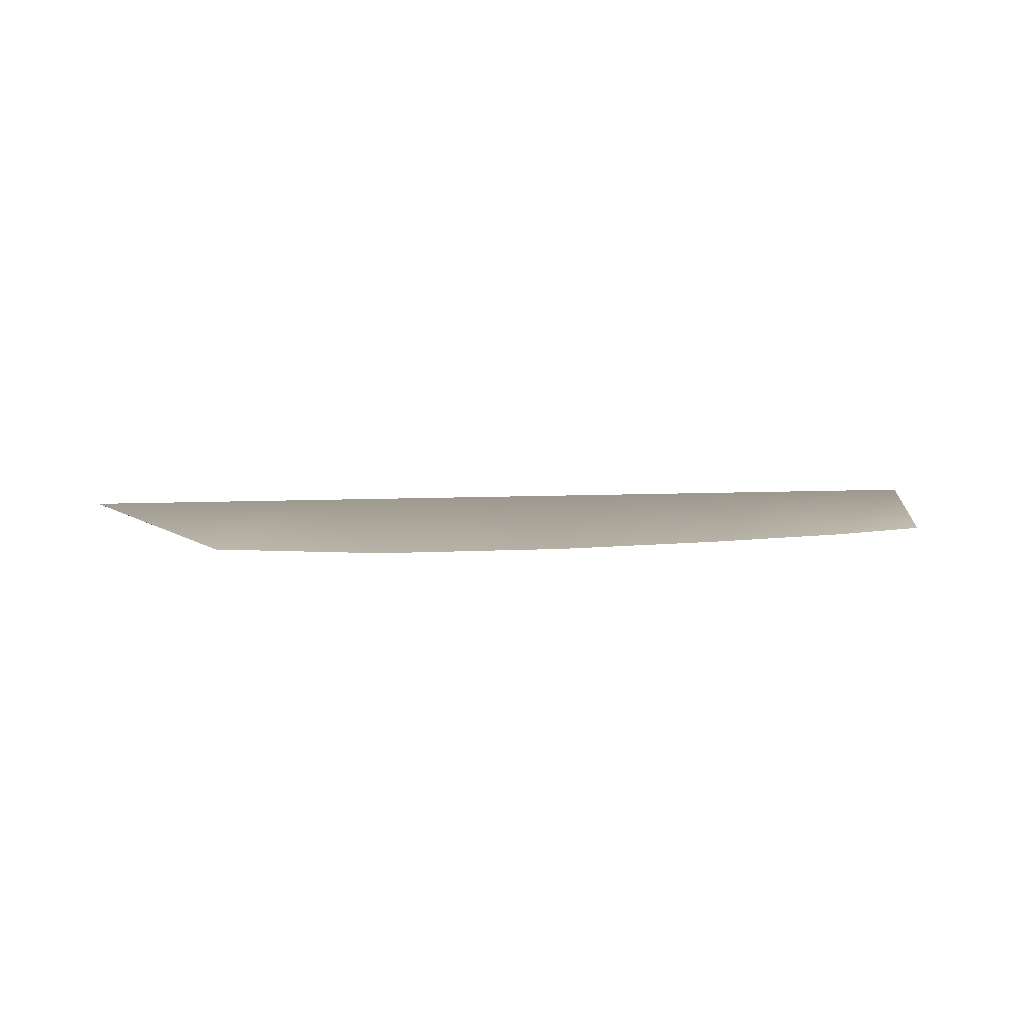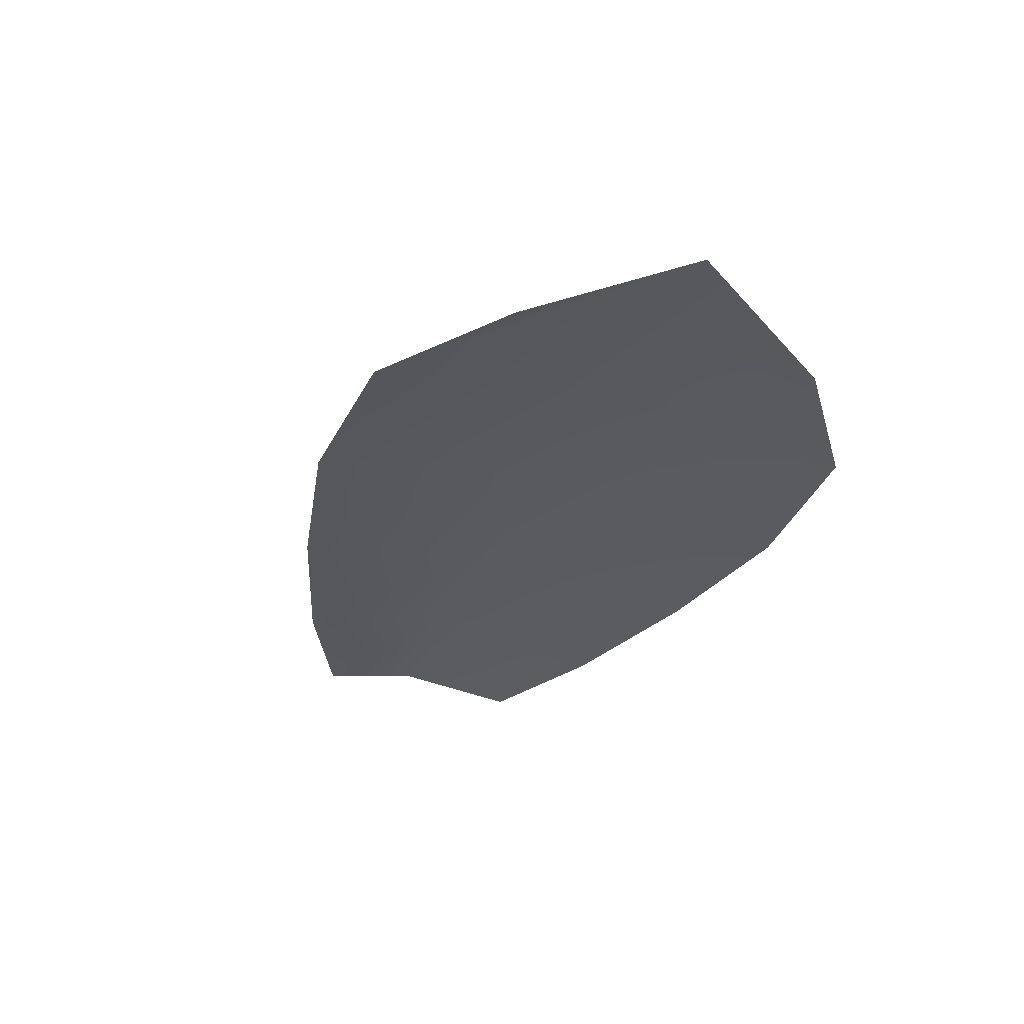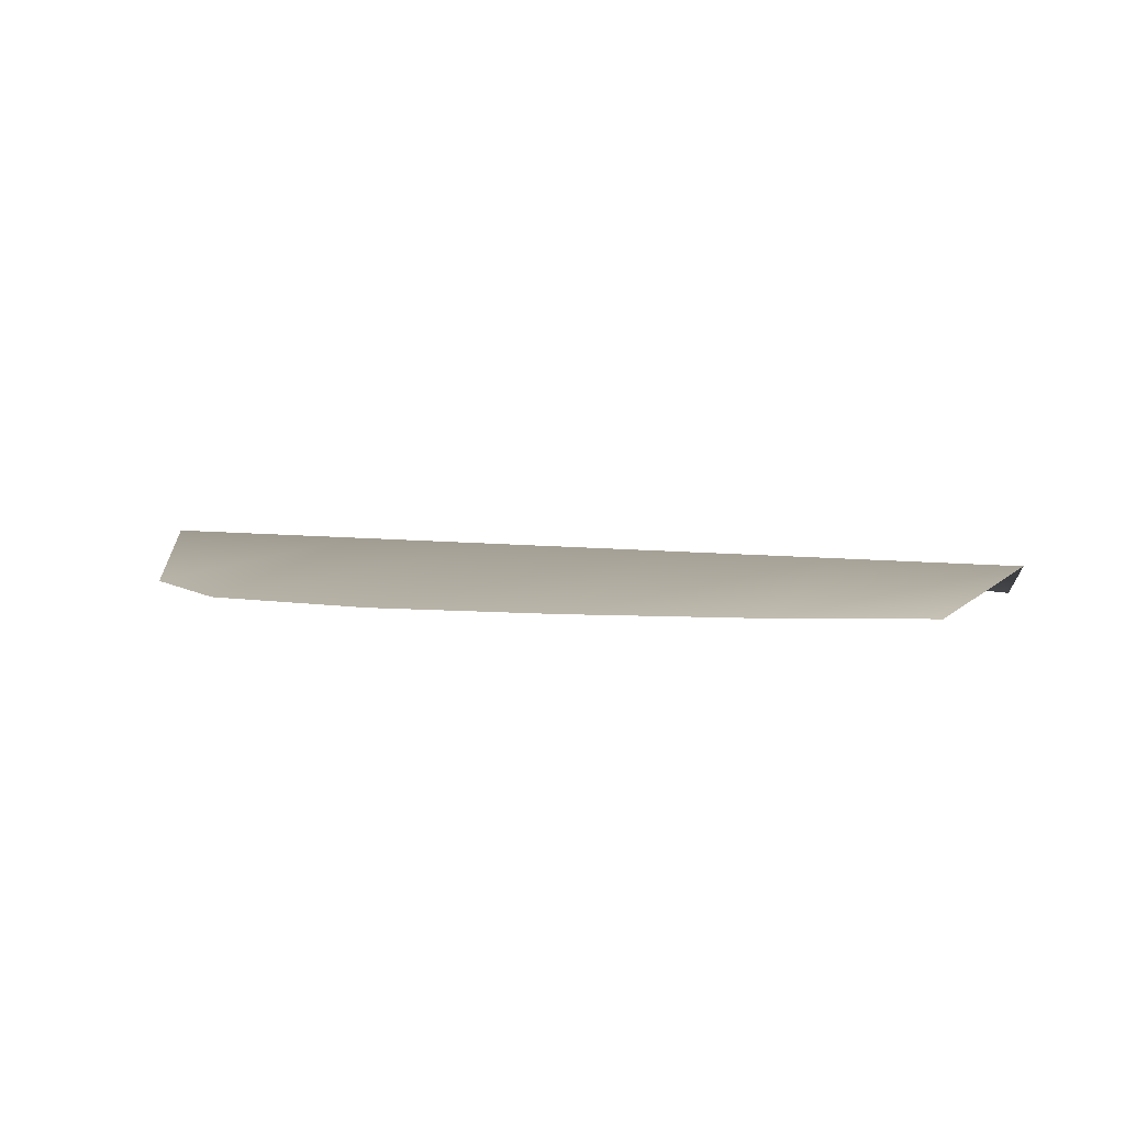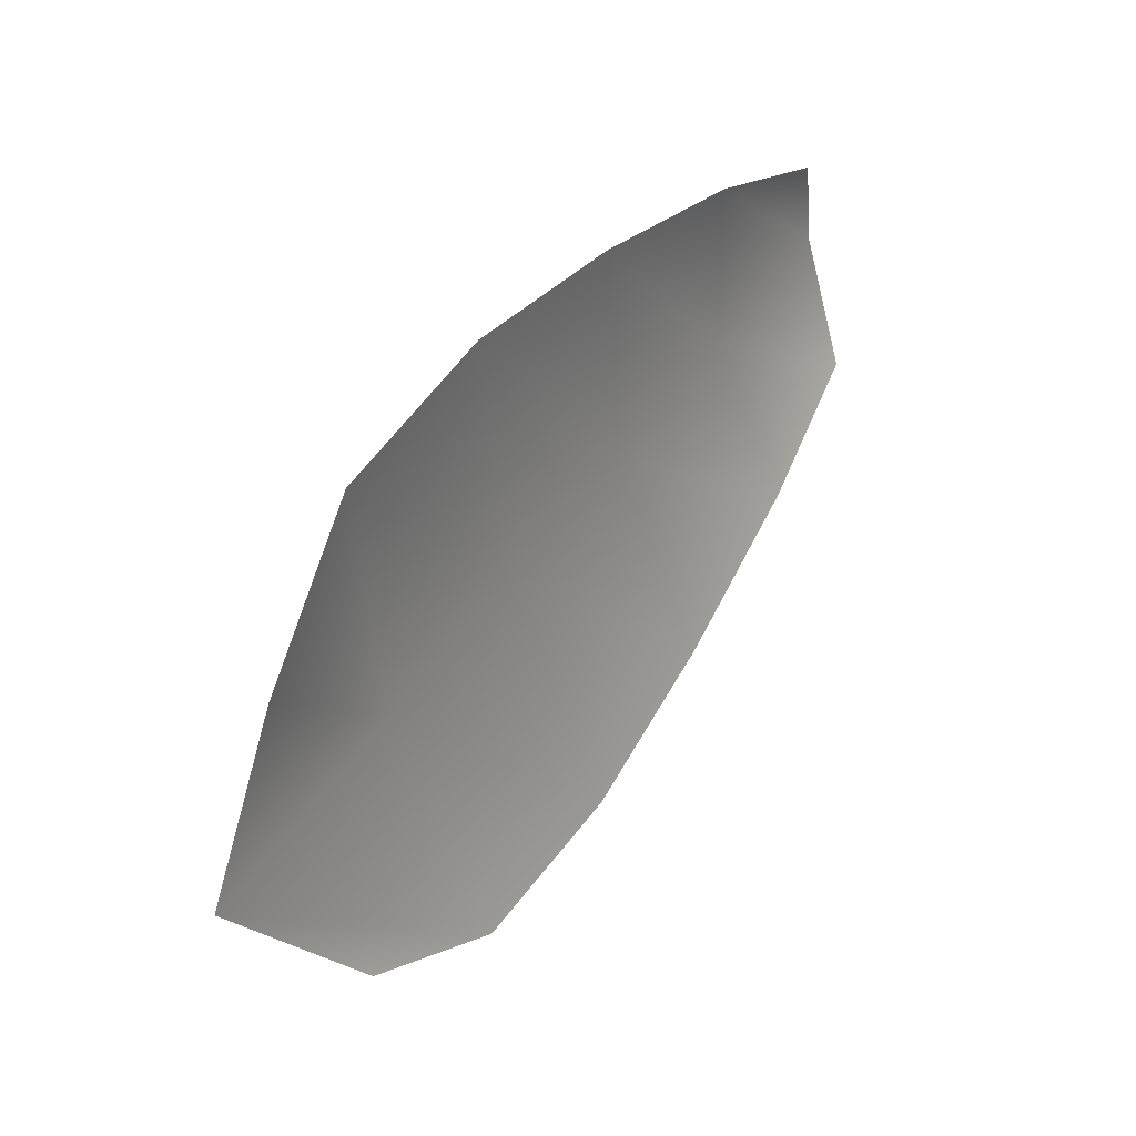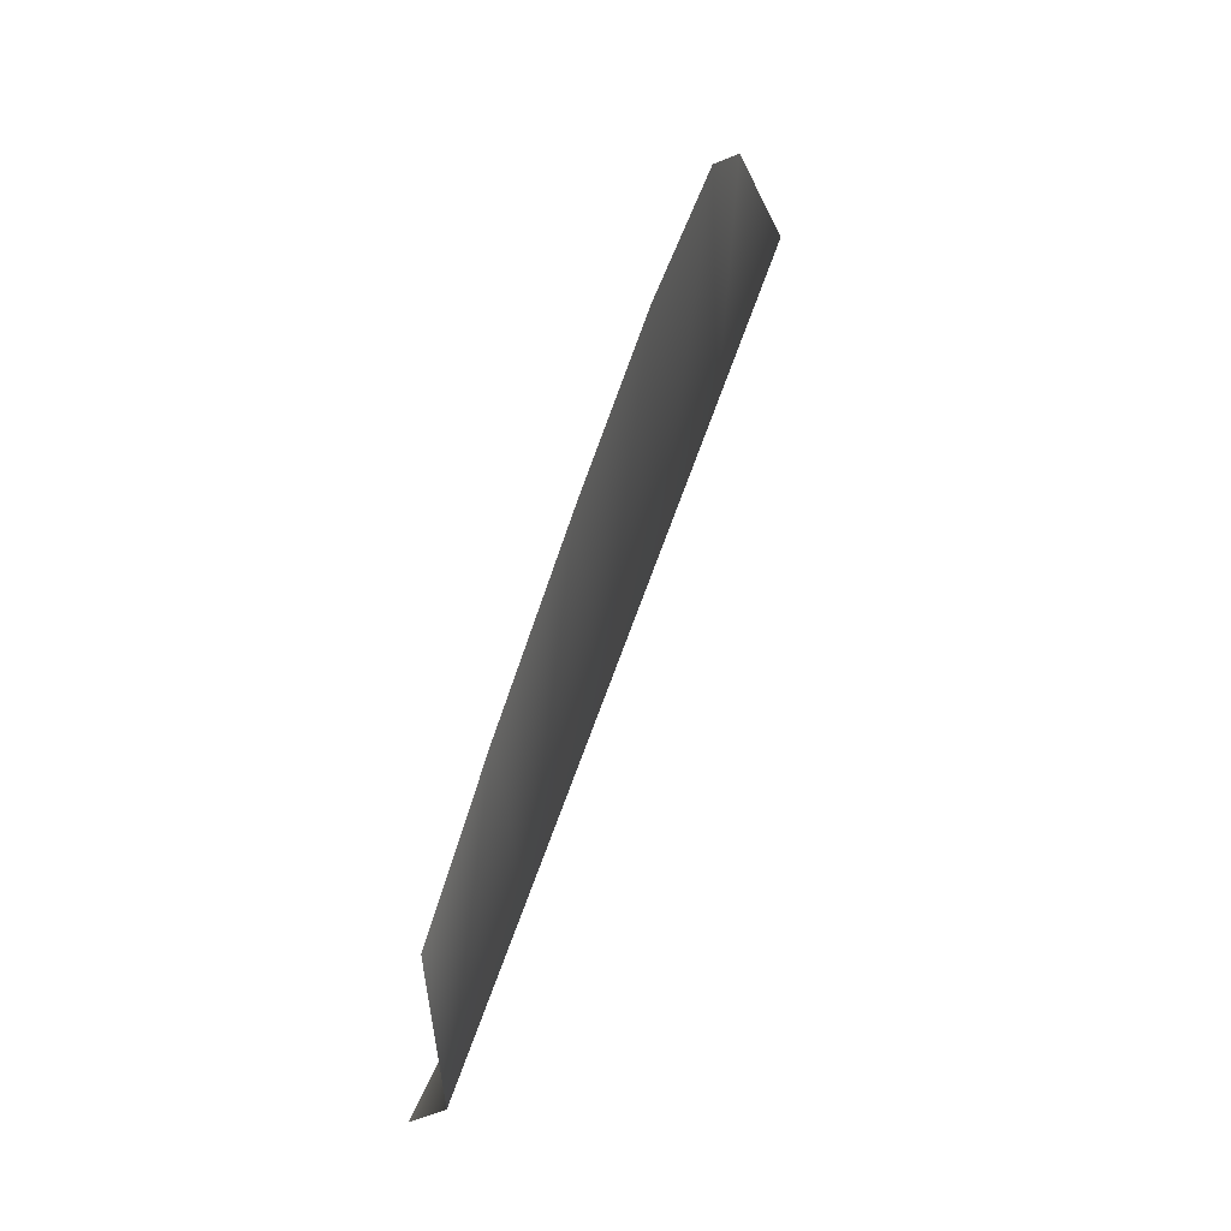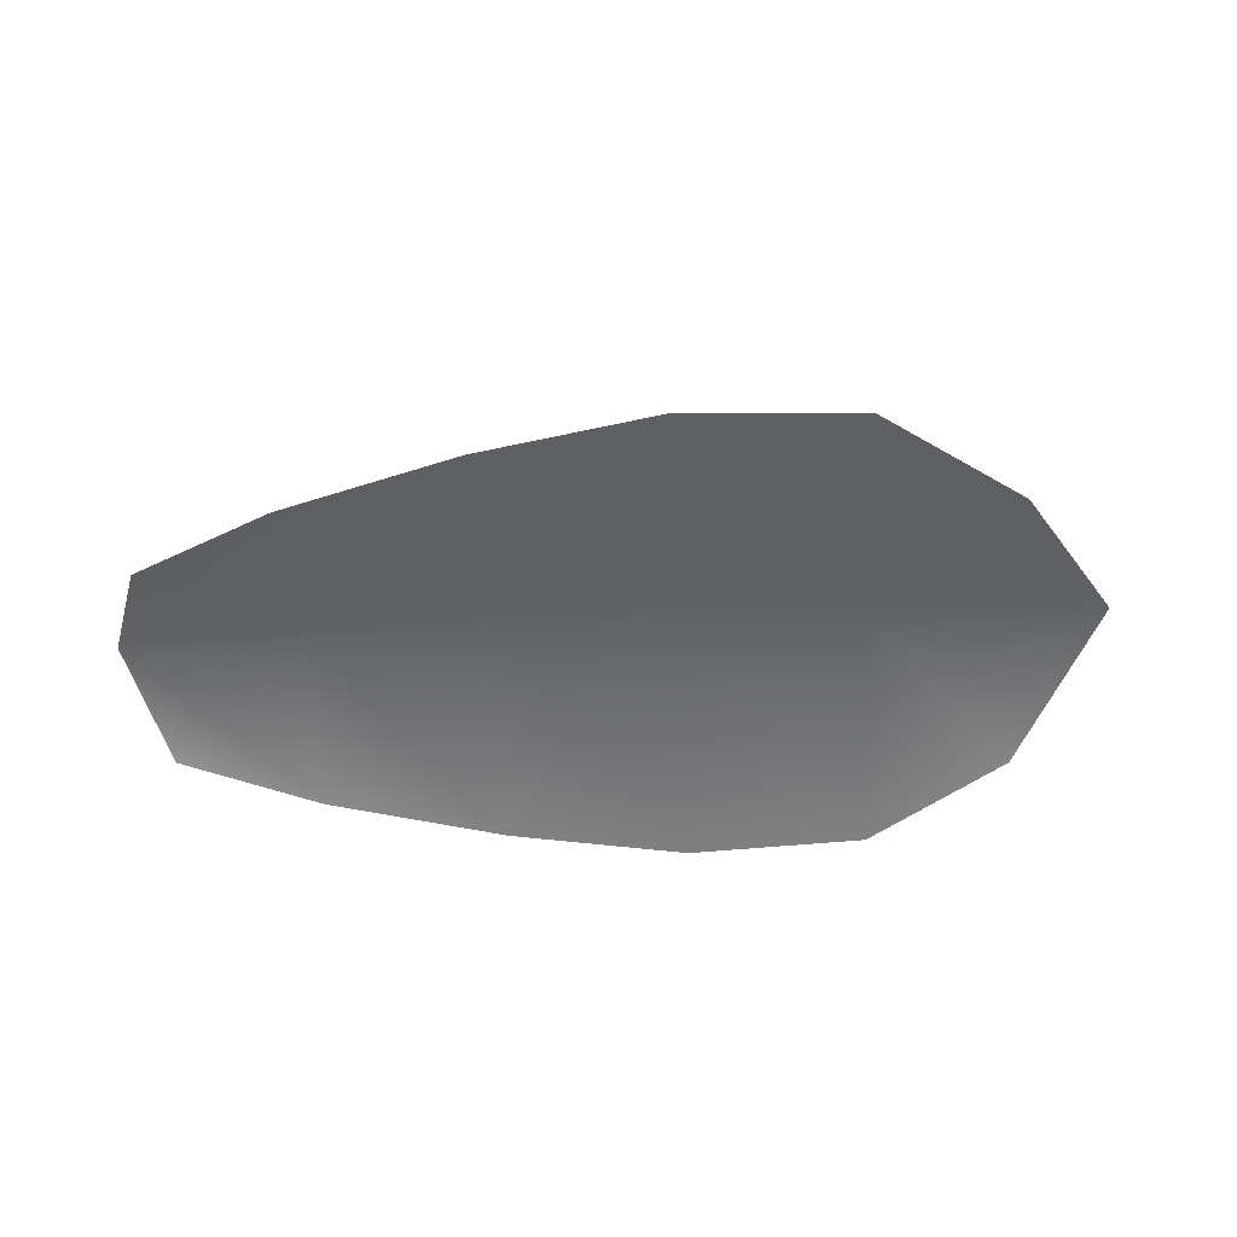
<metadata>
{"format":"obj","ext":"obj","renderer":"f3d","projection":"perspective","resolution":1024,"background":"white","views":[{"elev":3.3,"azim":140.6,"up":"+Z"},{"elev":-31.1,"azim":50.7,"up":"+Z"},{"elev":5.4,"azim":-173.1,"up":"+Z"},{"elev":24.7,"azim":124.8,"up":"+Y"},{"elev":69.2,"azim":-72.6,"up":"+Y"},{"elev":-51.3,"azim":-16.4,"up":"+Z"}]}
</metadata>
<code>
o feather_flight_tertiary_041
v 0.2289 0.1417 0.02946
v 0.228 0.1393 0.02946
v 0.2378 0.1391 0.02946
v 0.2366 0.1358 0.02946
v 0.228 0.1407 0.02989
v 0.2381 0.1371 0.02989
v 0.2306 0.1419 0.02946
v 0.2327 0.1418 0.02946
v 0.2348 0.1415 0.02946
v 0.2366 0.1407 0.02946
v 0.2347 0.1352 0.02946
v 0.2328 0.1358 0.02946
v 0.231 0.1368 0.02946
v 0.2293 0.1381 0.02946
v 0.2299 0.14 0.02989
v 0.2319 0.1393 0.02989
v 0.2338 0.1386 0.02989
v 0.2357 0.138 0.02989
f 18 10 3 6
f 11 18 6 4
f 5 1 7 15
f 15 7 8 16
f 16 8 9 17
f 17 9 10 18
f 2 5 15 14
f 14 15 16 13
f 13 16 17 12
f 12 17 18 11

</code>
